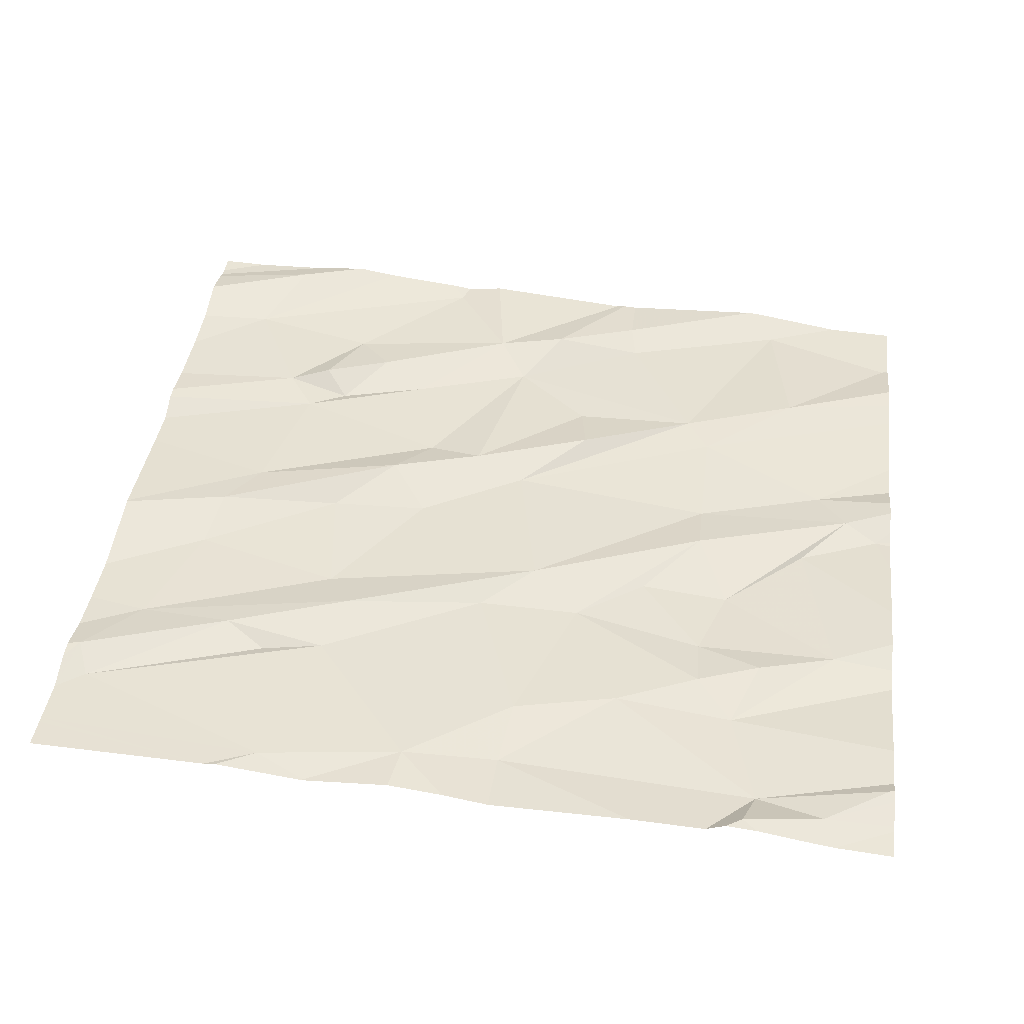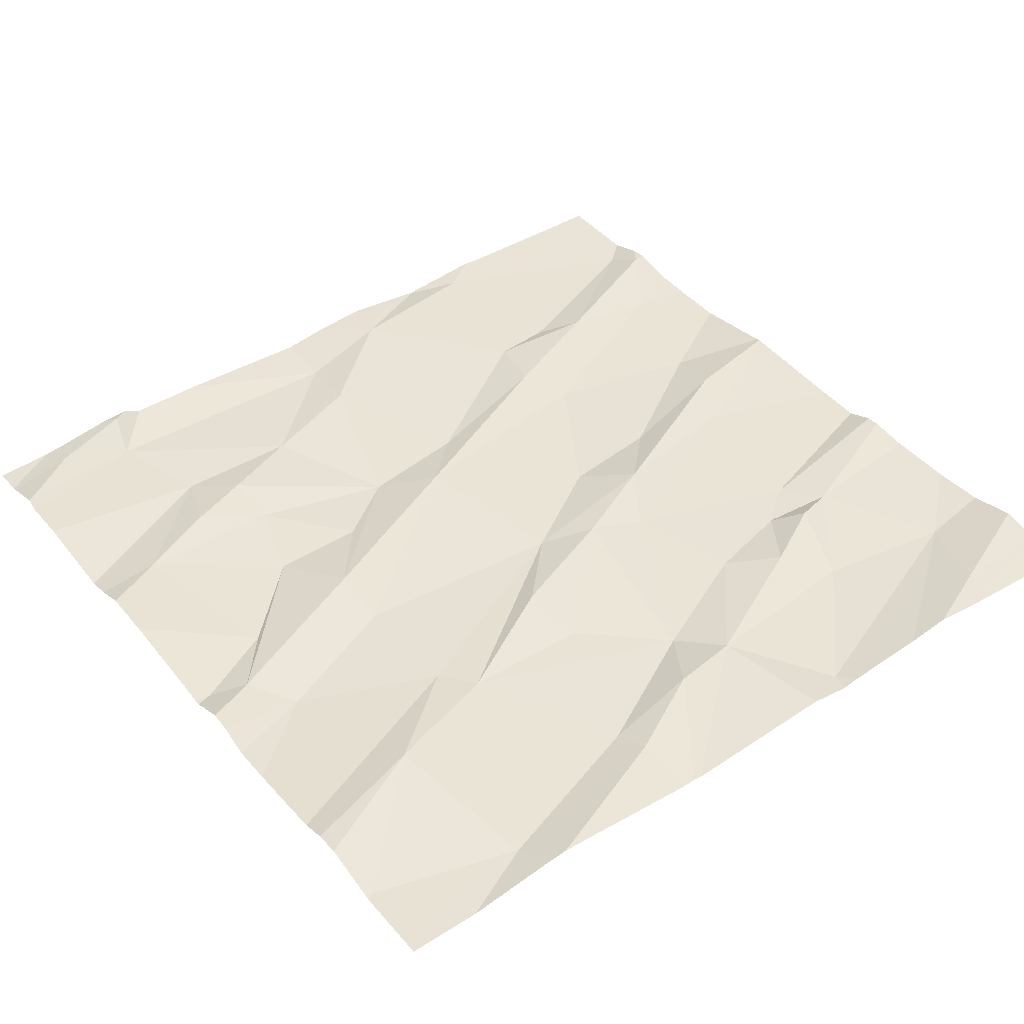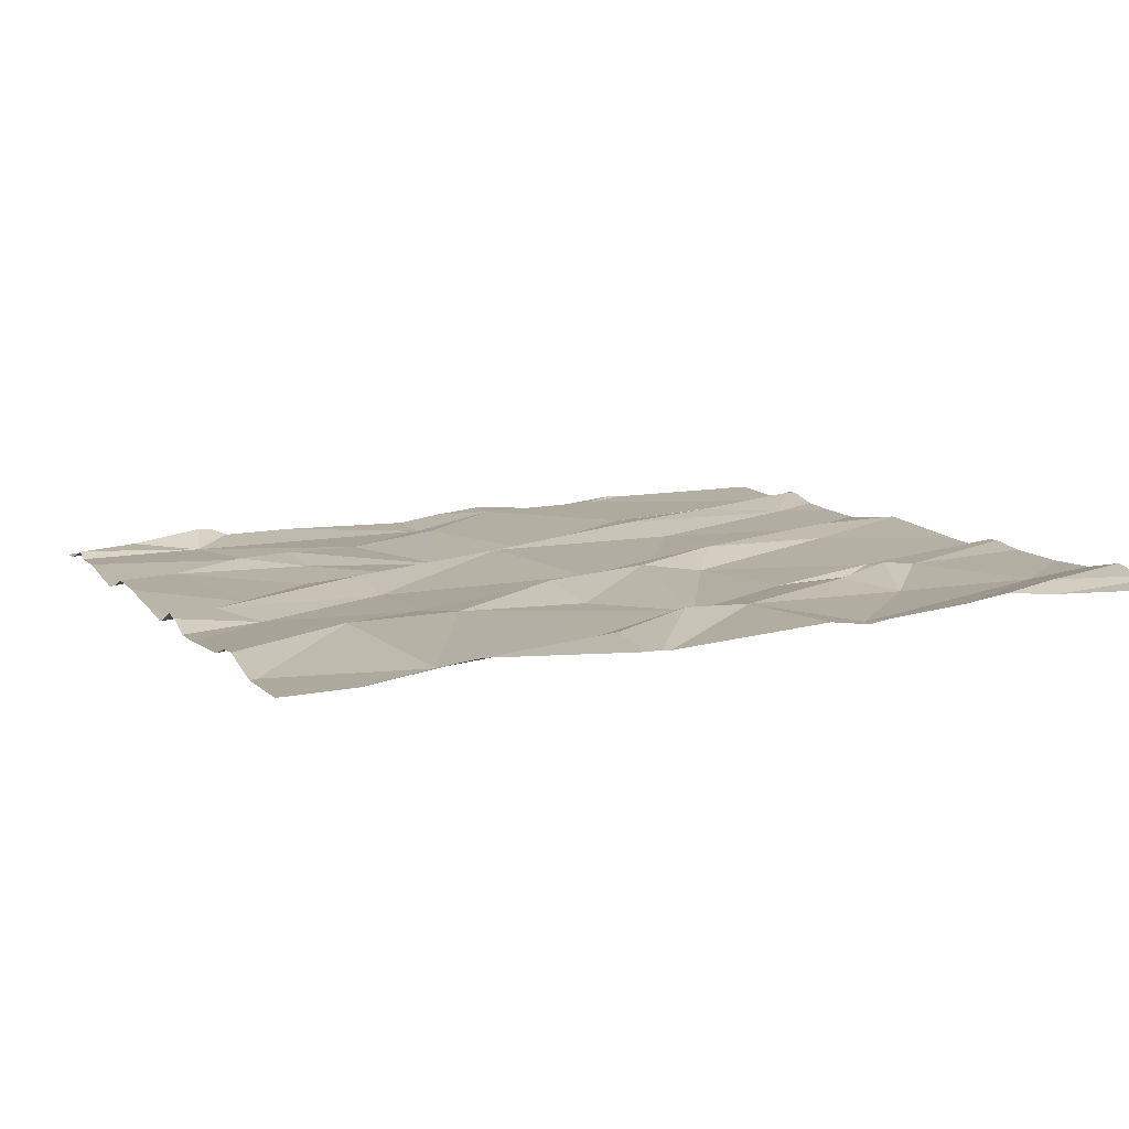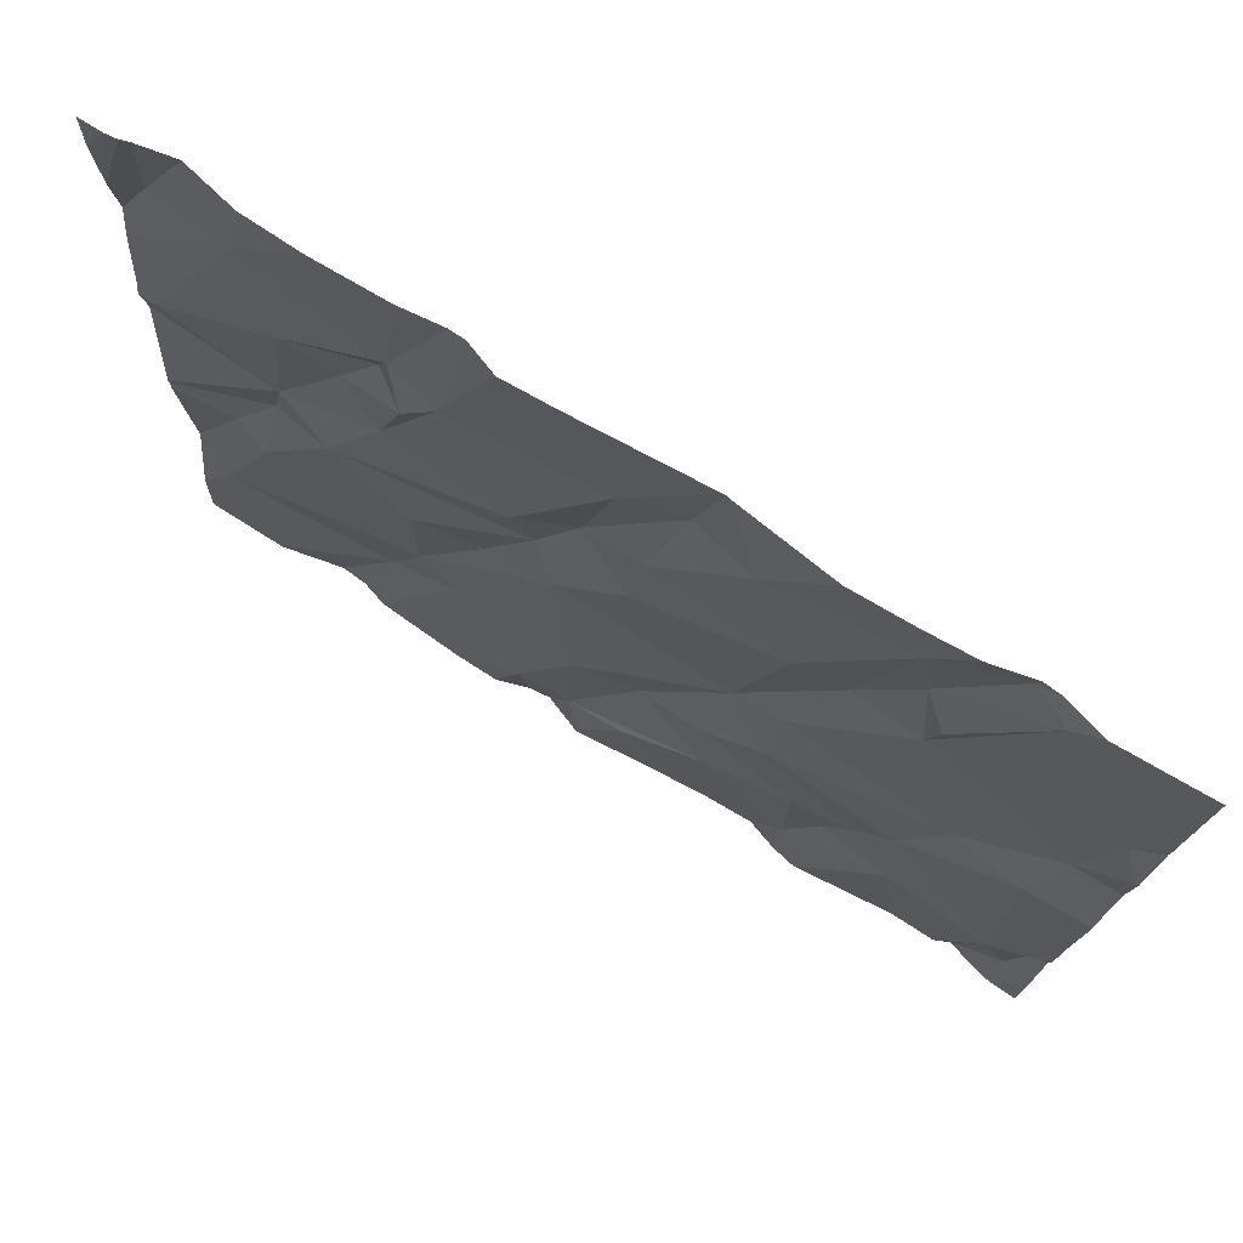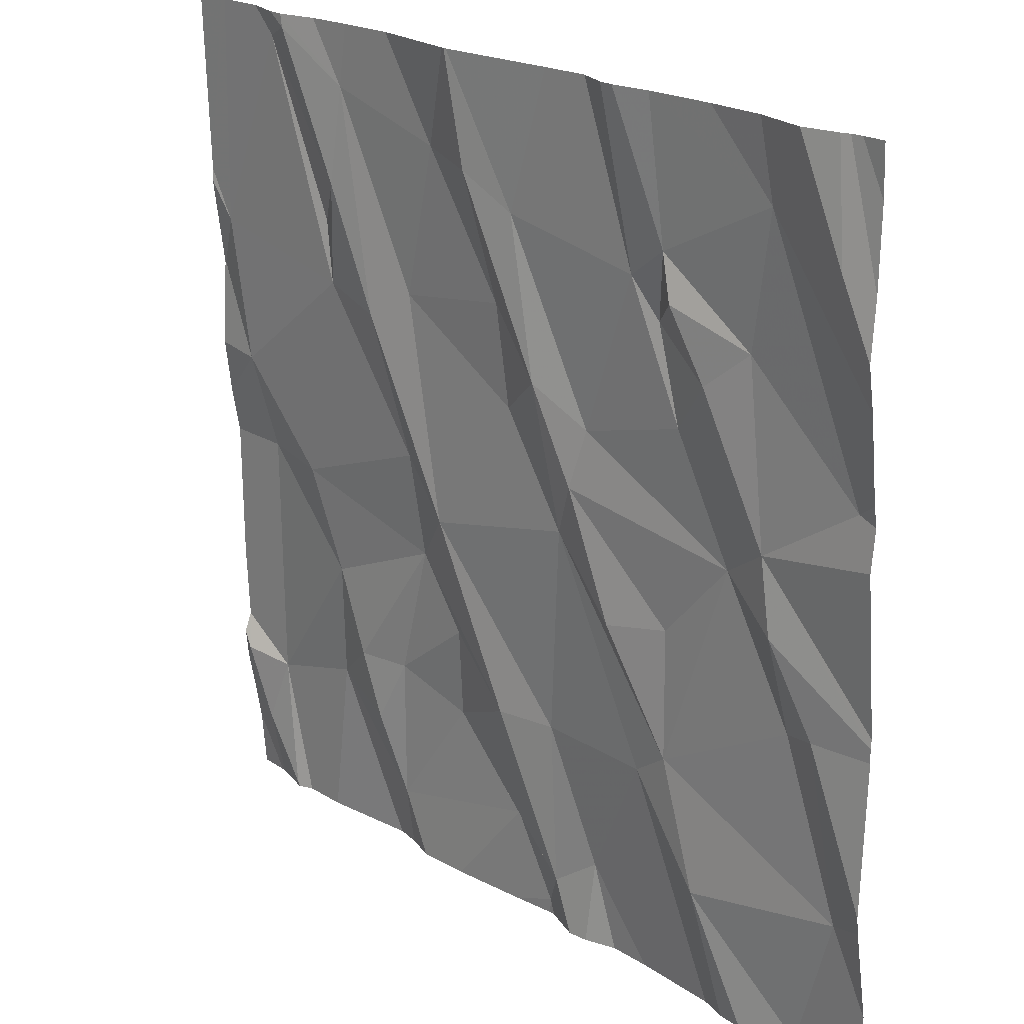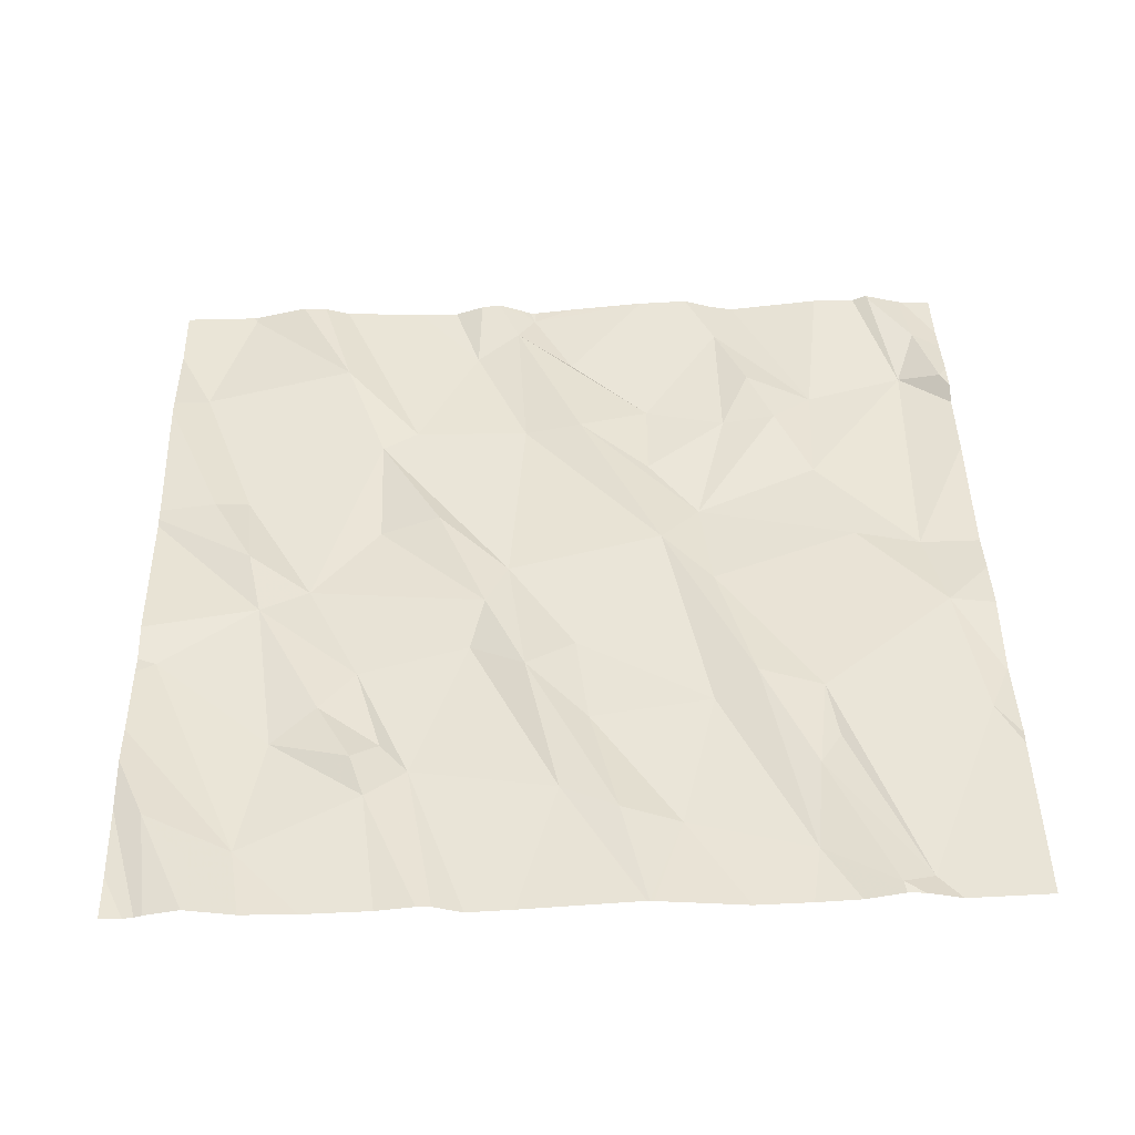
<metadata>
{"format":"obj","ext":"obj","renderer":"f3d","projection":"perspective","resolution":1024,"background":"white","views":[{"elev":41.8,"azim":-82.7,"up":"+Z"},{"elev":39.7,"azim":53.6,"up":"+Z"},{"elev":7.8,"azim":67.1,"up":"+Z"},{"elev":77.4,"azim":-147.3,"up":"+Y"},{"elev":21.6,"azim":47.6,"up":"+Y"},{"elev":47.1,"azim":178.7,"up":"+Z"}]}
</metadata>
<code>
v -76.65 294.4 501.1
v -76.31 294.4 501.1
v -75.41 294.4 501.1
v -75.9 292.5 501
v -75.19 292.5 501
v -76.29 292.5 501
v -75.44 292.7 501
v -75.29 294.4 501.1
v -76.43 294.4 501.1
v -76.35 292.6 501
v -75.9 292.5 501
v -76.61 294.4 501.1
v -76.8 292.8 501
v -76.57 292.8 501
v -75.89 292.5 501
v -75.99 292.7 501
v -76.75 292.5 501
v -76.83 294.4 501.1
v -75.01 293.6 501
v -76.89 292.8 501.1
v -76.85 292.6 501
v -75.1 294.4 501.1
v -75.08 294.4 501.1
v -75.01 293.2 501
v -76.17 292.9 501
v -75.86 292.6 501
v -75.76 292.6 501
v -75.56 294.4 501.1
v -75.09 292.8 501
v -76.35 292.9 501
v -75.64 294.4 501.1
v -75.61 292.9 501
v -76.78 293.3 501
v -76.56 293.1 501
v -75.78 293.5 501.1
v -75.38 293.5 501
v -75.53 293.3 501
v -75.27 293.5 501.1
v -75.83 293.4 501
v -75.86 293.7 501.1
v -75.22 293.2 501
v -75.24 293.4 501.1
v -75.14 293.2 501
v -76.18 293.3 501.1
v -76.27 293.8 501.1
v -75.98 293.6 501
v -75.05 293.7 501
v -76.72 292.5 501
v -76.63 293.3 501.1
v -76.27 293.2 501
v -76.48 292.9 501
v -76.16 293.1 501
v -76.29 293.4 501
v -75.5 293.7 501
v -76.62 292.5 501
v -75.53 293 501
v -76.81 293.6 501.1
v -75.01 293.7 501
v -75.01 292.6 501
v -75.74 293.7 501.1
v -76 292.9 501
v -75.87 292.9 501
v -76.42 292.8 501
v -75.67 293.3 501.1
v -75.32 293.9 501
v -75.17 292.5 501
v -76.37 293.8 501.1
v -75.01 292.8 501
v -76.91 293.8 501.1
v -76.51 293.8 501.1
v -76.86 293.9 501.1
v -75.55 293.9 501
v -75.42 293.8 501.1
v -76 293.9 501.1
v -75.61 294 501.1
v -76.53 293.9 501.1
v -76.48 294 501.1
v -76.53 294.4 501.1
v -76.68 294.3 501.1
v -75.49 294 501.1
v -75.93 294.1 501.1
v -75.18 292.5 501
v -76.35 292.5 501
v -75.52 294.1 501.1
v -75.26 294.2 501.1
v -76.05 294.1 501.1
v -75.07 294.1 501.1
v -75.84 294.4 501.1
v -76.46 294.2 501.1
v -76.18 294.2 501.1
v -76.61 294.3 501.1
v -75.74 294.4 501.1
v -76.92 292.8 501
v -76.92 292.7 501
v -76.73 294.4 501.1
v -76.92 292.6 501
v -76.92 293.3 501
v -76.92 293.4 501.1
v -76.92 293 501
v -76.92 292.9 501
v -76.92 292.8 501.1
v -76.92 293.6 501.1
v -76.92 293.8 501.1
v -76.92 293.9 501.1
v -76.92 293.8 501.1
v -76.92 293.8 501.1
v -76.92 294 501.1
v -75.01 293.2 501
v -75.01 293.2 501
v -75.01 292.9 501
v -75.01 293.7 501
v -75.01 293.9 501.1
v -75.01 294.3 501.1
v -75.01 294.1 501.1
v -75.01 294 501.1
v -76.75 292.5 501
v -76.78 292.5 501
v -76.17 292.5 501
v -76.41 292.5 501
v -76.84 292.5 501
v -75.77 292.5 501
v -75.81 292.5 501
v -75.36 292.5 501
v -75.31 292.5 501
v -76 292.5 501
v -75.7 292.5 501
v -75.61 292.5 501
v -75.86 292.5 501
v -75.19 292.5 501
v -75.42 292.5 501
v -76.84 292.5 501
v -76.85 292.5 501
v -76.92 292.5 501
v -75.01 292.5 501
v -75.18 292.5 501
v -75.04 292.5 501
v -76.1 294.4 501.1
v -76.1 294.4 501.1
v -75.18 294.4 501.1
v -75.67 294.4 501.1
v -76.11 294.4 501.1
v -76.85 294.4 501.1
v -76.92 294.4 501.1
v -75.06 294.4 501.1
v -75.01 294.4 501.1
f 142 107 18
f 141 90 137
f 14 13 48
f 140 75 31
f 16 10 6
f 21 20 93
f 83 14 119
f 111 47 58
f 16 25 10
f 117 21 120
f 121 26 122
f 139 87 22
f 29 5 66
f 120 94 131
f 26 16 11
f 11 16 118
f 138 81 88
f 122 11 128
f 137 86 81
f 5 7 124
f 123 32 130
f 13 21 17
f 48 17 116
f 32 27 127
f 78 89 9
f 34 33 13
f 36 35 37
f 25 16 26
f 39 35 40
f 42 41 43
f 45 44 46
f 43 41 29
f 58 38 19
f 13 14 34
f 49 34 50
f 14 51 34
f 25 52 30
f 54 36 38
f 36 37 56
f 32 7 56
f 56 41 36
f 97 57 98
f 42 36 41
f 54 60 36
f 44 39 46
f 40 46 39
f 50 61 44
f 24 43 108
f 110 43 68
f 49 33 34
f 39 62 32
f 20 13 100
f 30 52 50
f 14 10 63
f 51 30 50
f 60 35 36
f 39 44 62
f 13 33 99
f 34 51 50
f 62 61 26
f 25 30 10
f 5 29 7
f 41 56 29
f 118 16 6
f 64 56 37
f 61 62 44
f 50 52 61
f 13 20 21
f 27 32 62
f 30 51 63
f 117 17 21
f 38 36 42
f 43 29 68
f 56 7 29
f 56 39 32
f 53 50 44
f 53 49 50
f 14 63 51
f 10 30 63
f 38 42 24
f 61 52 25
f 26 27 62
f 61 25 26
f 57 33 49
f 64 37 35
f 102 69 103
f 64 39 56
f 35 39 64
f 57 49 70
f 67 53 44
f 49 53 70
f 35 60 40
f 57 71 69
f 109 38 24
f 73 72 54
f 74 45 46
f 47 65 38
f 60 54 75
f 72 75 54
f 65 73 38
f 76 70 77
f 71 57 70
f 69 71 104
f 70 76 79
f 73 65 80
f 81 75 92
f 71 79 95
f 74 40 86
f 40 81 86
f 40 60 81
f 85 47 111
f 85 65 47
f 116 17 117
f 44 45 67
f 70 53 67
f 75 72 84
f 12 91 89
f 67 45 89
f 65 85 84
f 72 73 80
f 114 87 115
f 45 74 90
f 55 14 48
f 84 80 65
f 75 81 60
f 77 79 76
f 79 71 70
f 90 89 45
f 70 67 77
f 40 74 46
f 80 84 72
f 87 85 112
f 9 90 2
f 95 91 1
f 89 91 77
f 91 79 77
f 12 89 78
f 137 81 138
f 108 43 110
f 8 87 139
f 75 84 31
f 73 54 38
f 48 13 17
f 89 77 67
f 86 90 74
f 28 85 3
f 90 86 137
f 1 91 12
f 93 20 101
f 94 21 93
f 24 42 43
f 19 38 109
f 131 96 132
f 97 33 57
f 2 90 141
f 15 11 4
f 98 57 102
f 99 33 97
f 58 47 38
f 134 29 136
f 100 13 99
f 101 20 100
f 4 11 125
f 102 57 69
f 68 29 59
f 103 69 106
f 104 71 107
f 105 69 104
f 9 89 90
f 6 10 83
f 106 69 105
f 83 10 14
f 107 71 18
f 3 85 8
f 112 85 111
f 82 5 129
f 8 85 87
f 23 113 144
f 87 114 23
f 66 5 135
f 115 87 112
f 119 14 55
f 120 21 94
f 121 27 26
f 31 84 28
f 28 84 85
f 122 26 11
f 123 7 32
f 124 7 123
f 125 11 118
f 22 87 23
f 23 114 113
f 126 27 121
f 127 27 126
f 128 11 15
f 18 71 95
f 129 5 124
f 95 79 91
f 130 32 127
f 131 94 96
f 132 96 133
f 88 81 92
f 134 59 29
f 135 5 82
f 92 75 140
f 136 29 66
f 143 107 142
f 144 113 145

</code>
